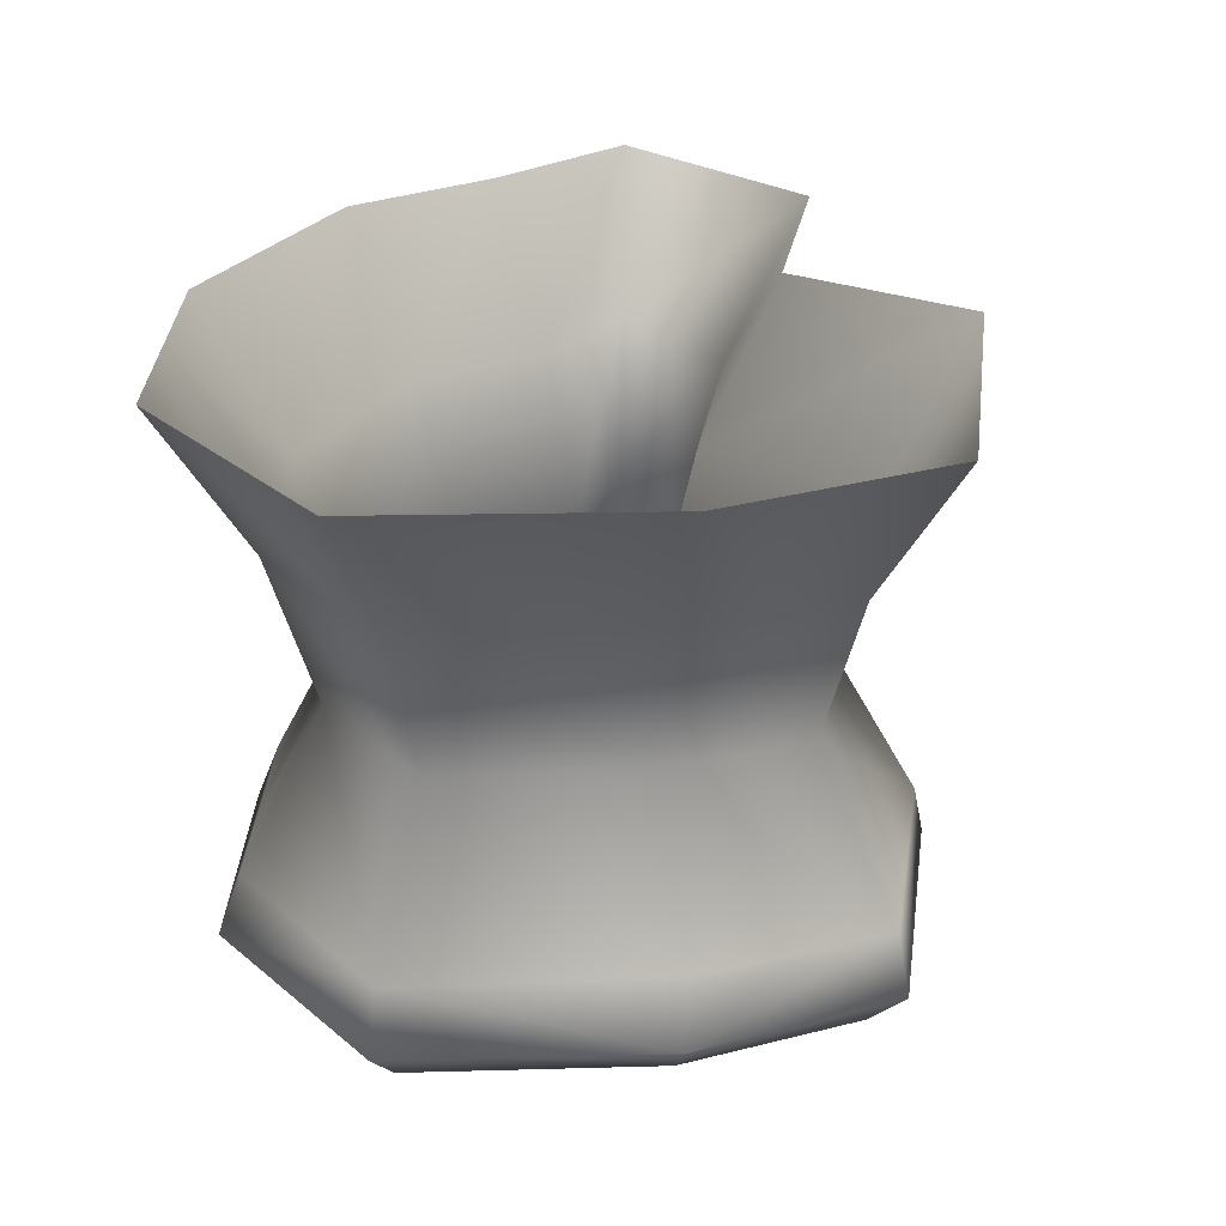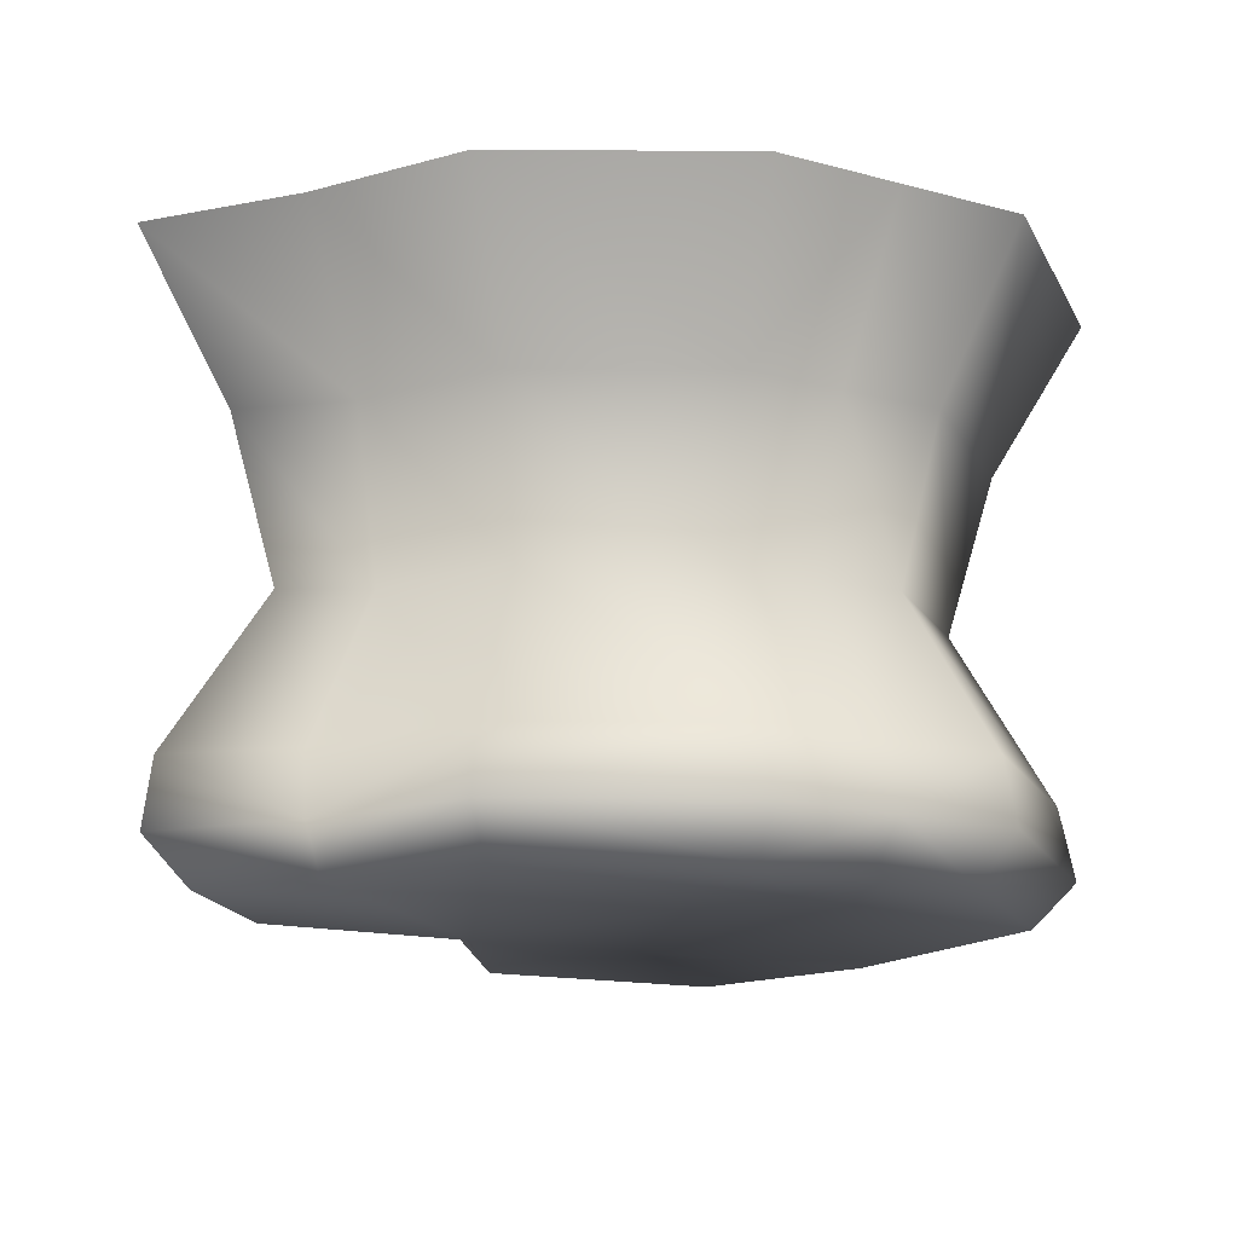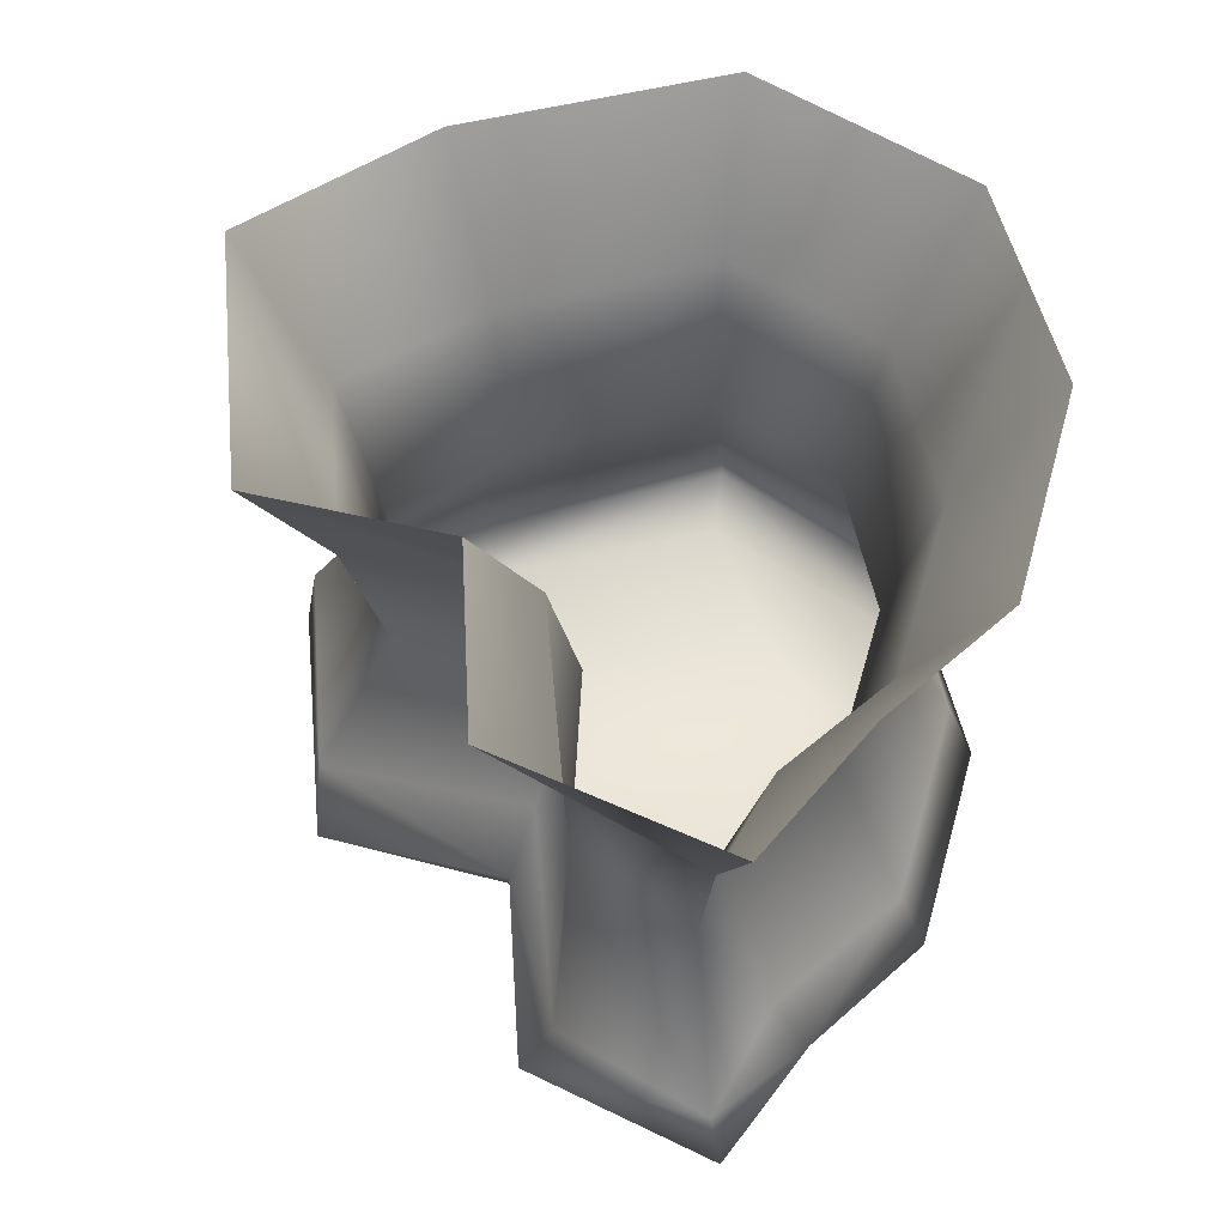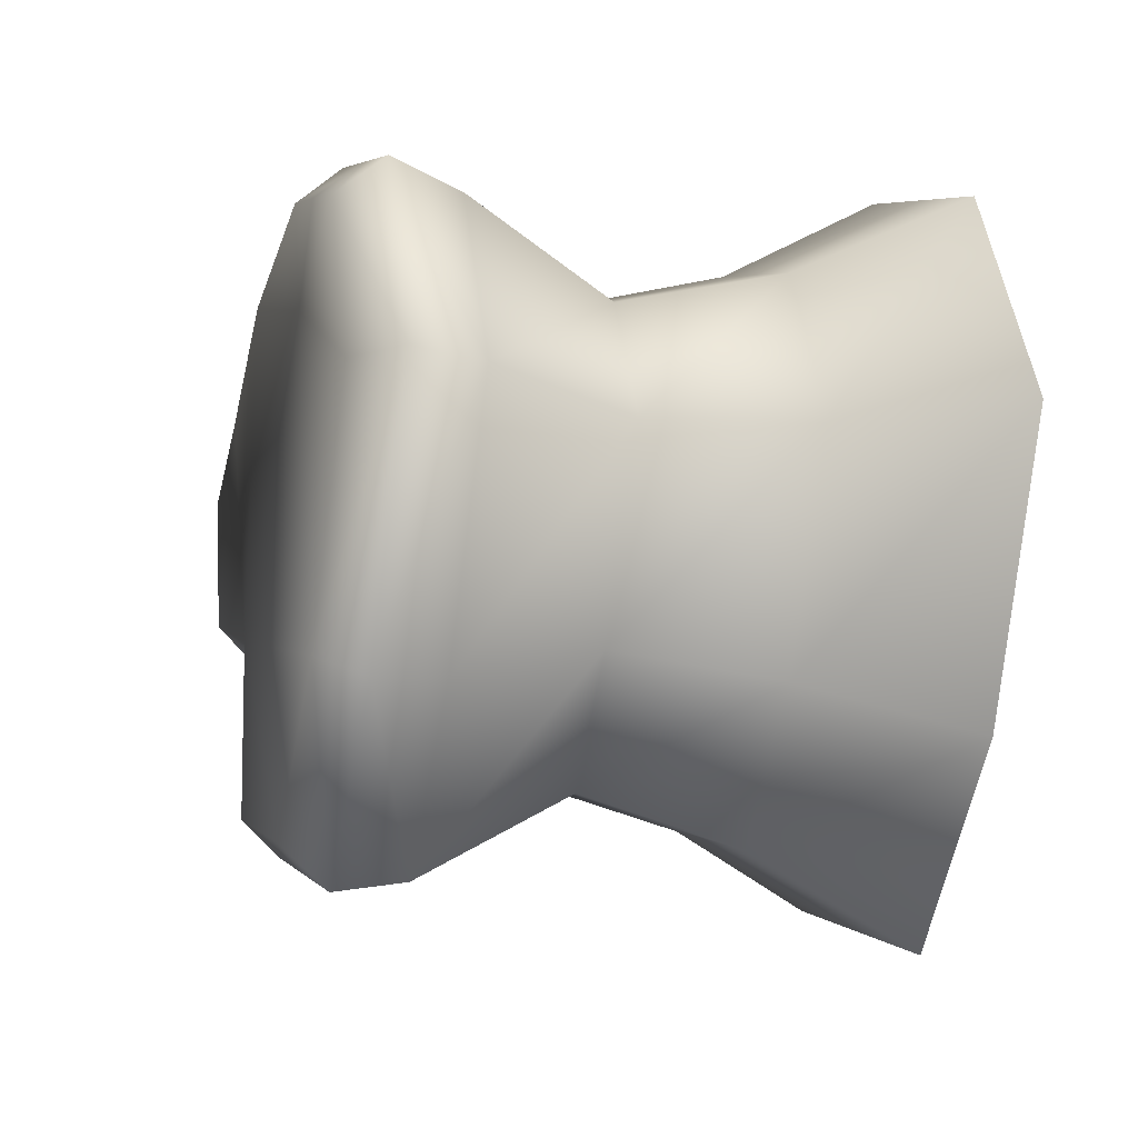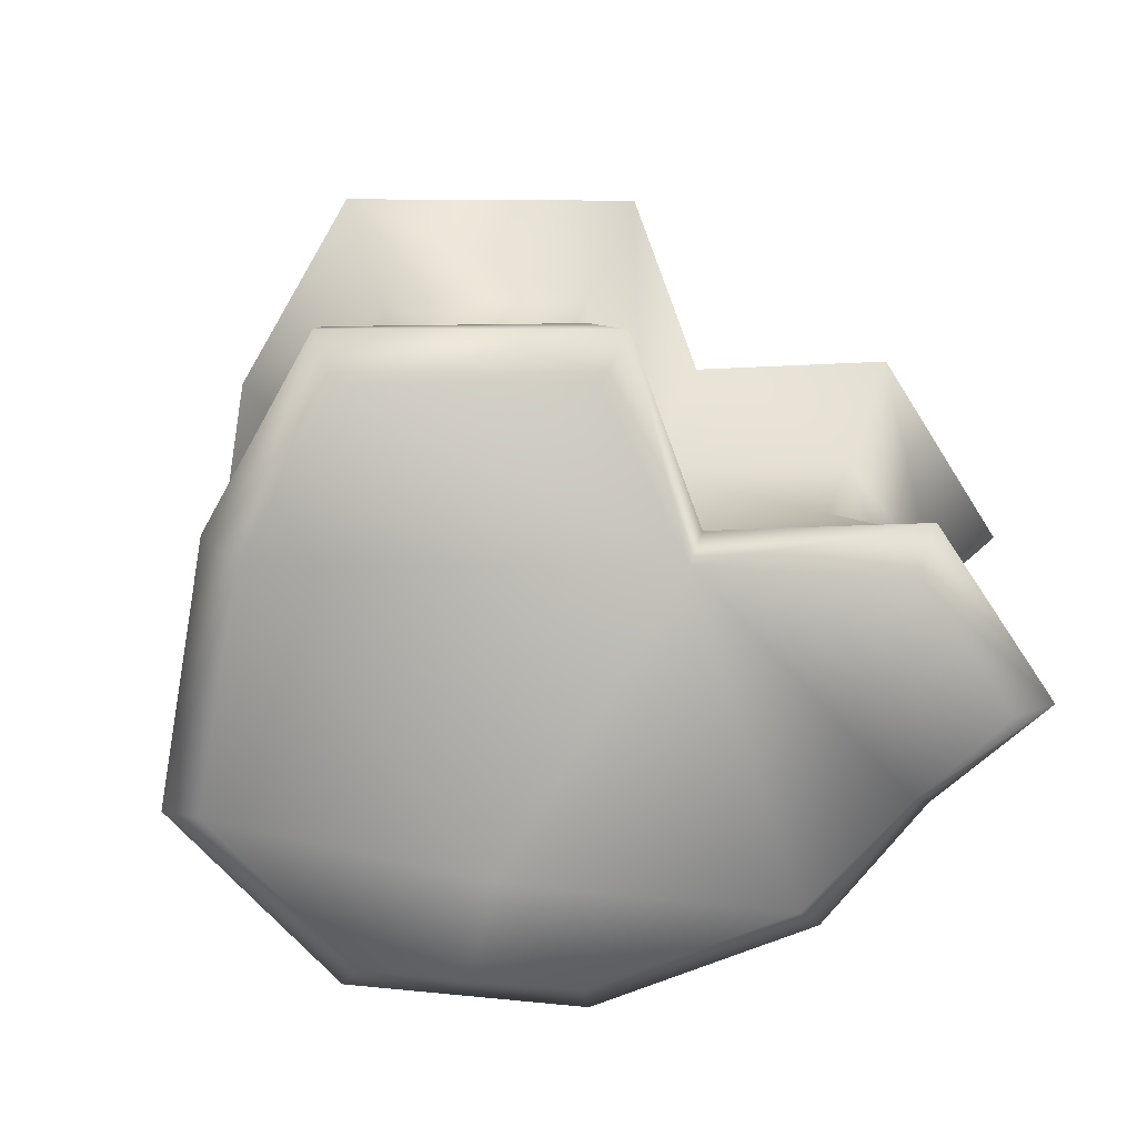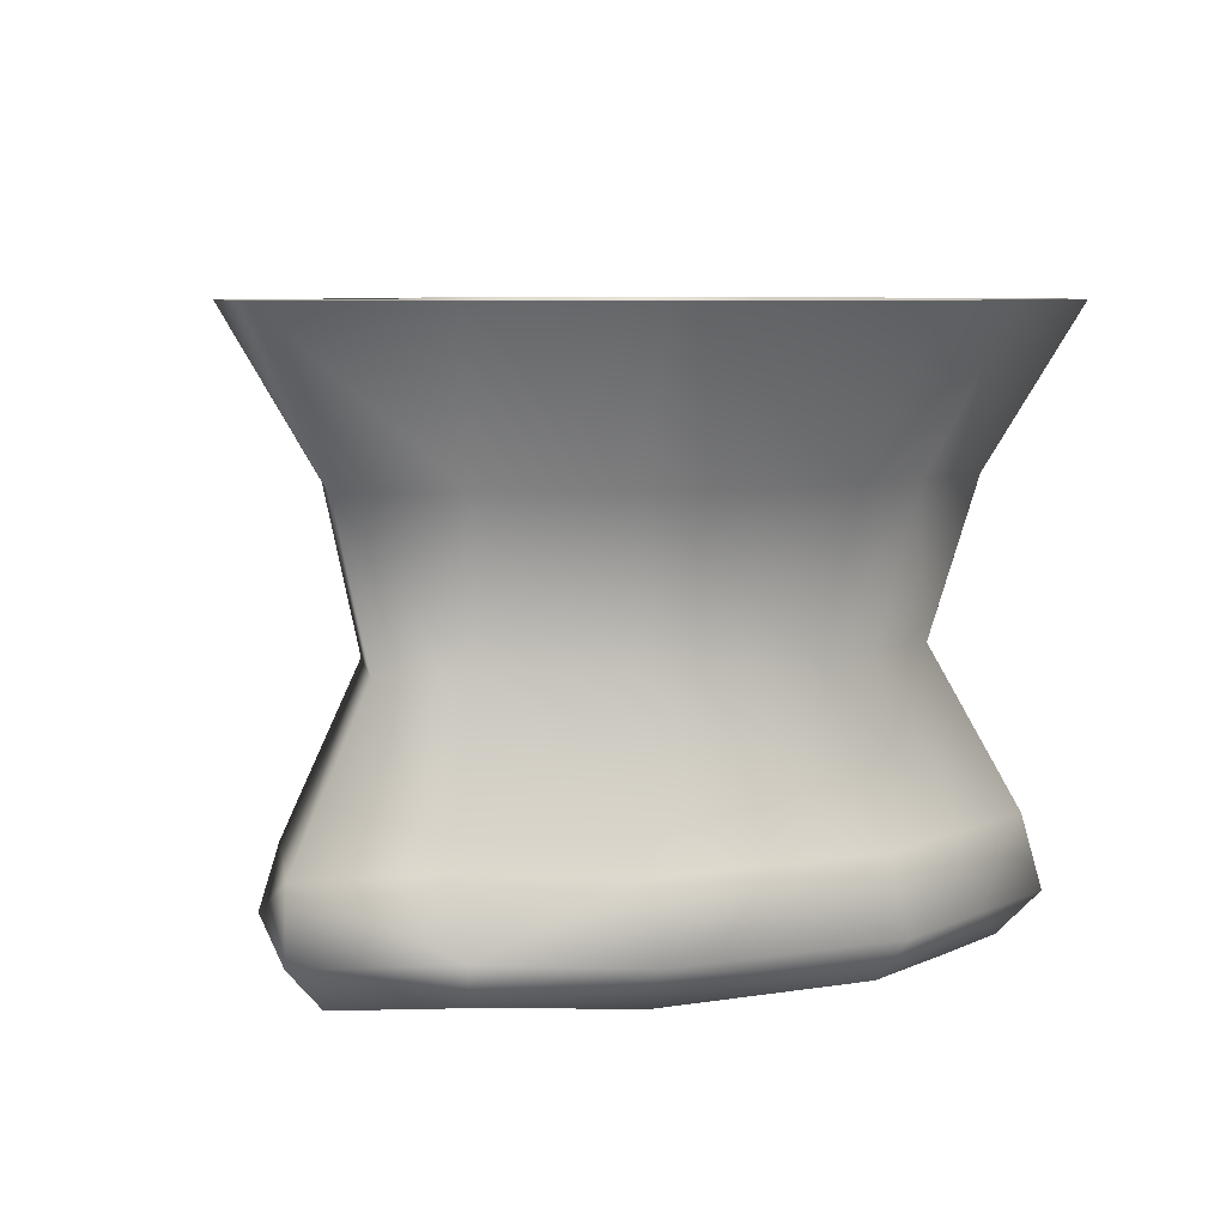
<metadata>
{"format":"obj","ext":"obj","renderer":"f3d","projection":"perspective","resolution":1024,"background":"white","views":[{"elev":28.6,"azim":115.3,"up":"+Y"},{"elev":-16.6,"azim":-5.2,"up":"+Y"},{"elev":51.3,"azim":-78.6,"up":"+Y"},{"elev":-18.0,"azim":74.3,"up":"+Z"},{"elev":-72.4,"azim":-162.8,"up":"+Y"},{"elev":6.9,"azim":-29.9,"up":"+Y"}]}
</metadata>
<code>
g B_playsurface48
v -1.72e+04 -814.1 -1.272e+04
v -1.715e+04 -964.1 -1.28e+04
v -1.704e+04 -964.1 -1.272e+04
v -1.707e+04 -814.1 -1.263e+04
v -1.684e+04 -964.1 -1.27e+04
v -1.683e+04 -814.1 -1.261e+04
v -1.676e+04 -964.1 -1.274e+04
v -1.672e+04 -814.1 -1.266e+04
v -1.661e+04 -814.1 -1.271e+04
v -1.667e+04 -964.1 -1.278e+04
v -1.659e+04 -964.1 -1.294e+04
v -1.65e+04 -814.1 -1.294e+04
v -1.669e+04 -964.1 -1.314e+04
v -1.662e+04 -814.1 -1.319e+04
v -1.681e+04 -964.1 -1.326e+04
v -1.679e+04 -814.1 -1.334e+04
v -1.7e+04 -964.1 -1.32e+04
v -1.707e+04 -814.1 -1.326e+04
v -1.701e+04 -964.1 -1.302e+04
v -1.709e+04 -814.1 -1.307e+04
v -1.709e+04 -814.1 -1.307e+04
v -1.701e+04 -964.1 -1.302e+04
v -1.721e+04 -964.1 -1.296e+04
v -1.728e+04 -814.1 -1.301e+04
v -1.726e+04 -964.1 -1.283e+04
v -1.734e+04 -814.1 -1.279e+04
v -1.715e+04 -964.1 -1.28e+04
v -1.72e+04 -814.1 -1.272e+04
v -1.713e+04 -1114 -1.284e+04
v -1.702e+04 -1114 -1.276e+04
v -1.685e+04 -1114 -1.275e+04
v -1.677e+04 -1114 -1.278e+04
v -1.67e+04 -1114 -1.281e+04
v -1.663e+04 -1114 -1.294e+04
v -1.673e+04 -1114 -1.311e+04
v -1.682e+04 -1114 -1.321e+04
v -1.697e+04 -1114 -1.317e+04
v -1.697e+04 -1114 -1.3e+04
v -1.697e+04 -1114 -1.3e+04
v -1.717e+04 -1114 -1.297e+04
v -1.722e+04 -1114 -1.285e+04
v -1.713e+04 -1114 -1.284e+04
v -1.718e+04 -1264 -1.278e+04
v -1.705e+04 -1264 -1.269e+04
v -1.683e+04 -1264 -1.267e+04
v -1.673e+04 -1264 -1.271e+04
v -1.663e+04 -1264 -1.275e+04
v -1.654e+04 -1264 -1.294e+04
v -1.666e+04 -1264 -1.317e+04
v -1.68e+04 -1264 -1.33e+04
v -1.702e+04 -1264 -1.324e+04
v -1.702e+04 -1264 -1.303e+04
v -1.702e+04 -1264 -1.303e+04
v -1.725e+04 -1264 -1.297e+04
v -1.731e+04 -1264 -1.282e+04
v -1.718e+04 -1264 -1.278e+04
v -1.718e+04 -1330 -1.275e+04
v -1.706e+04 -1330 -1.266e+04
v -1.683e+04 -1330 -1.264e+04
v -1.673e+04 -1330 -1.269e+04
v -1.663e+04 -1330 -1.273e+04
v -1.653e+04 -1330 -1.294e+04
v -1.665e+04 -1330 -1.317e+04
v -1.68e+04 -1330 -1.332e+04
v -1.705e+04 -1330 -1.324e+04
v -1.706e+04 -1330 -1.305e+04
v -1.706e+04 -1330 -1.305e+04
v -1.725e+04 -1330 -1.3e+04
v -1.731e+04 -1330 -1.281e+04
v -1.718e+04 -1330 -1.275e+04
f 51 66 52
f 66 51 65
f 64 65 51
f 51 50 64
f 63 64 50
f 50 49 63
f 48 63 49
f 63 48 62
f 61 62 48
f 48 47 61
f 60 61 47
f 47 46 60
f 46 47 33
f 48 33 47
f 33 48 34
f 49 34 48
f 34 49 35
f 50 35 49
f 35 50 36
f 51 36 50
f 36 51 37
f 52 37 51
f 37 52 38
f 33 32 46
f 59 60 45
f 46 45 60
f 45 46 31
f 32 31 46
f 31 32 7
f 33 7 32
f 7 33 10
f 34 10 33
f 10 34 11
f 35 11 34
f 11 35 13
f 36 13 35
f 13 36 15
f 37 15 36
f 15 37 17
f 38 17 37
f 17 38 19
f 18 19 20
f 19 18 17
f 16 17 18
f 17 16 15
f 14 15 16
f 15 14 13
f 12 13 14
f 13 12 11
f 9 11 12
f 11 9 10
f 8 10 9
f 10 8 7
f 5 7 8
f 7 5 31
f 3 31 5
f 31 3 30
f 2 30 3
f 30 2 29
f 8 6 5
f 4 5 6
f 5 4 3
f 1 3 4
f 3 1 2
f 44 29 43
f 29 44 30
f 45 30 44
f 30 45 31
f 59 45 58
f 44 58 45
f 58 44 57
f 43 57 44
f 55 69 70
f 69 55 68
f 54 68 55
f 68 54 67
f 53 67 54
f 70 56 55
f 54 39 53
f 39 54 40
f 55 40 54
f 40 55 41
f 56 41 55
f 41 56 42
f 40 22 39
f 22 40 23
f 41 23 40
f 23 41 25
f 42 25 41
f 25 42 27
f 23 21 22
f 21 23 24
f 25 24 23
f 24 25 26
f 27 26 25
f 26 27 28
v -1.717e+04 -1372 -1.277e+04
v -1.705e+04 -1372 -1.27e+04
v -1.706e+04 -1330 -1.266e+04
v -1.718e+04 -1330 -1.275e+04
v -1.684e+04 -1372 -1.268e+04
v -1.683e+04 -1330 -1.264e+04
v -1.731e+04 -1330 -1.281e+04
v -1.727e+04 -1372 -1.282e+04
v -1.717e+04 -1372 -1.277e+04
v -1.718e+04 -1330 -1.275e+04
v -1.673e+04 -1330 -1.269e+04
v -1.674e+04 -1372 -1.272e+04
v -1.665e+04 -1372 -1.276e+04
v -1.663e+04 -1330 -1.273e+04
v -1.665e+04 -1372 -1.276e+04
v -1.657e+04 -1372 -1.294e+04
v -1.653e+04 -1330 -1.294e+04
v -1.663e+04 -1330 -1.273e+04
v -1.668e+04 -1372 -1.315e+04
v -1.665e+04 -1330 -1.317e+04
v -1.681e+04 -1372 -1.328e+04
v -1.68e+04 -1330 -1.332e+04
v -1.681e+04 -1372 -1.328e+04
v -1.702e+04 -1372 -1.321e+04
v -1.705e+04 -1330 -1.324e+04
v -1.68e+04 -1330 -1.332e+04
v -1.704e+04 -1372 -1.304e+04
v -1.706e+04 -1330 -1.305e+04
v -1.704e+04 -1372 -1.304e+04
v -1.723e+04 -1372 -1.297e+04
v -1.725e+04 -1330 -1.3e+04
v -1.706e+04 -1330 -1.305e+04
v -1.673e+04 -1330 -1.269e+04
v -1.674e+04 -1372 -1.272e+04
v -1.704e+04 -1372 -1.304e+04
v -1.702e+04 -1372 -1.321e+04
v -1.681e+04 -1372 -1.328e+04
v -1.681e+04 -1372 -1.328e+04
v -1.668e+04 -1372 -1.315e+04
v -1.704e+04 -1372 -1.304e+04
v -1.68e+04 -1372 -1.281e+04
v -1.657e+04 -1372 -1.294e+04
v -1.665e+04 -1372 -1.276e+04
v -1.674e+04 -1372 -1.272e+04
v -1.717e+04 -1372 -1.277e+04
v -1.727e+04 -1372 -1.282e+04
v -1.723e+04 -1372 -1.297e+04
v -1.705e+04 -1372 -1.27e+04
v -1.717e+04 -1372 -1.277e+04
v -1.704e+04 -1372 -1.304e+04
v -1.68e+04 -1372 -1.281e+04
v -1.684e+04 -1372 -1.268e+04
v -1.674e+04 -1372 -1.272e+04
f 105 106 107
f 115 117 105
f 117 115 116
f 102 99 101
f 100 101 99
f 101 100 77
f 78 77 100
f 77 78 79
f 79 80 77
f 85 86 87
f 89 87 86
f 87 89 90
f 92 90 89
f 87 88 85
f 89 91 92
f 103 76 75
f 73 75 76
f 75 73 72
f 71 72 73
f 73 74 71
f 75 104 103
f 109 110 108
f 110 109 111
f 112 111 109
f 111 112 113
f 113 114 111
f 123 122 121
f 118 121 122
f 121 118 120
f 119 120 118
f 93 95 96
f 95 93 94
f 97 95 94
f 95 97 98
f 83 81 82
f 81 83 84

</code>
